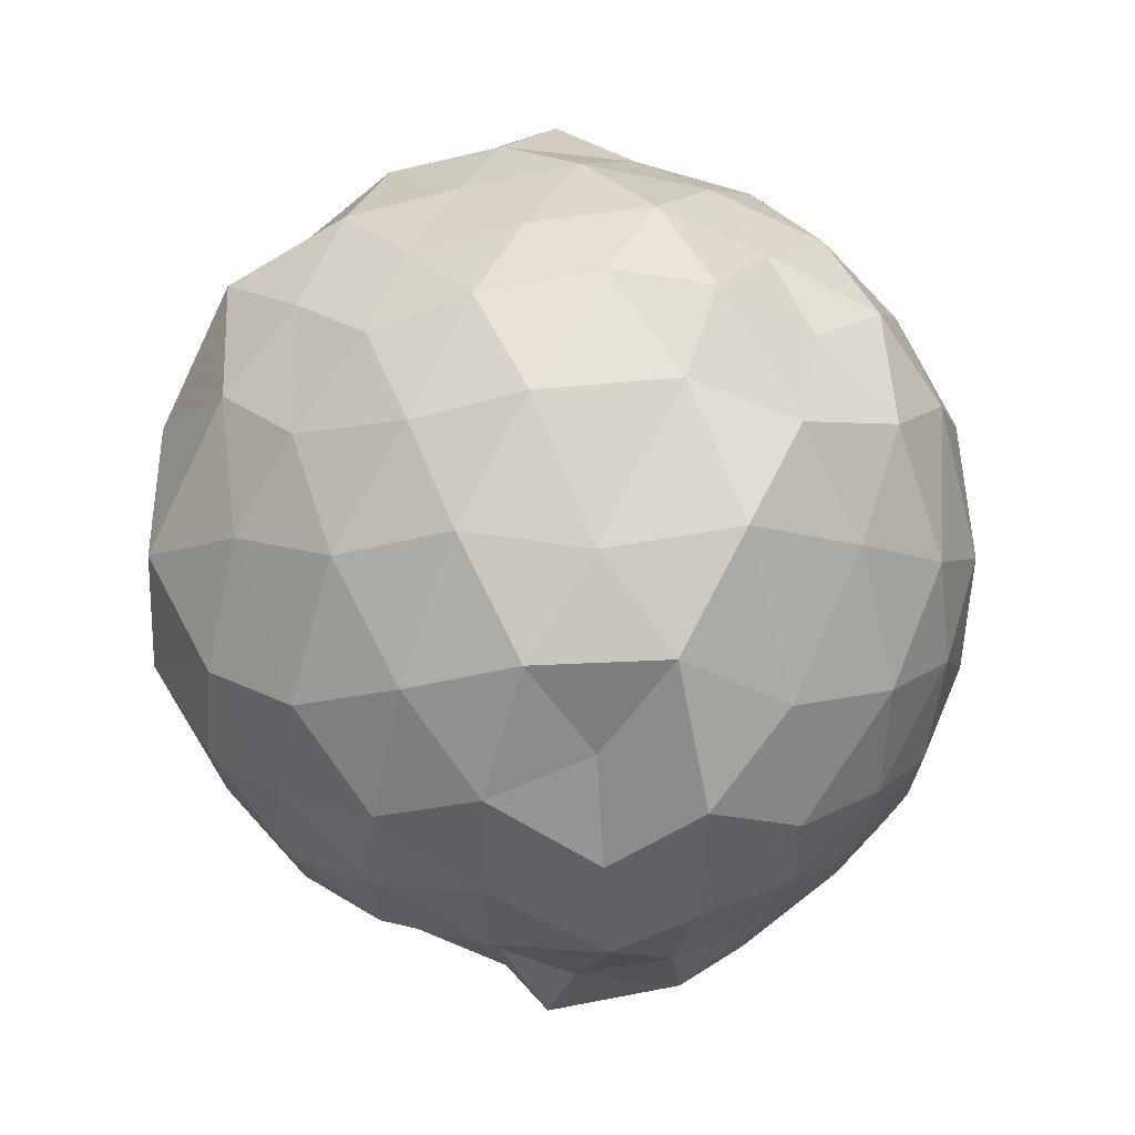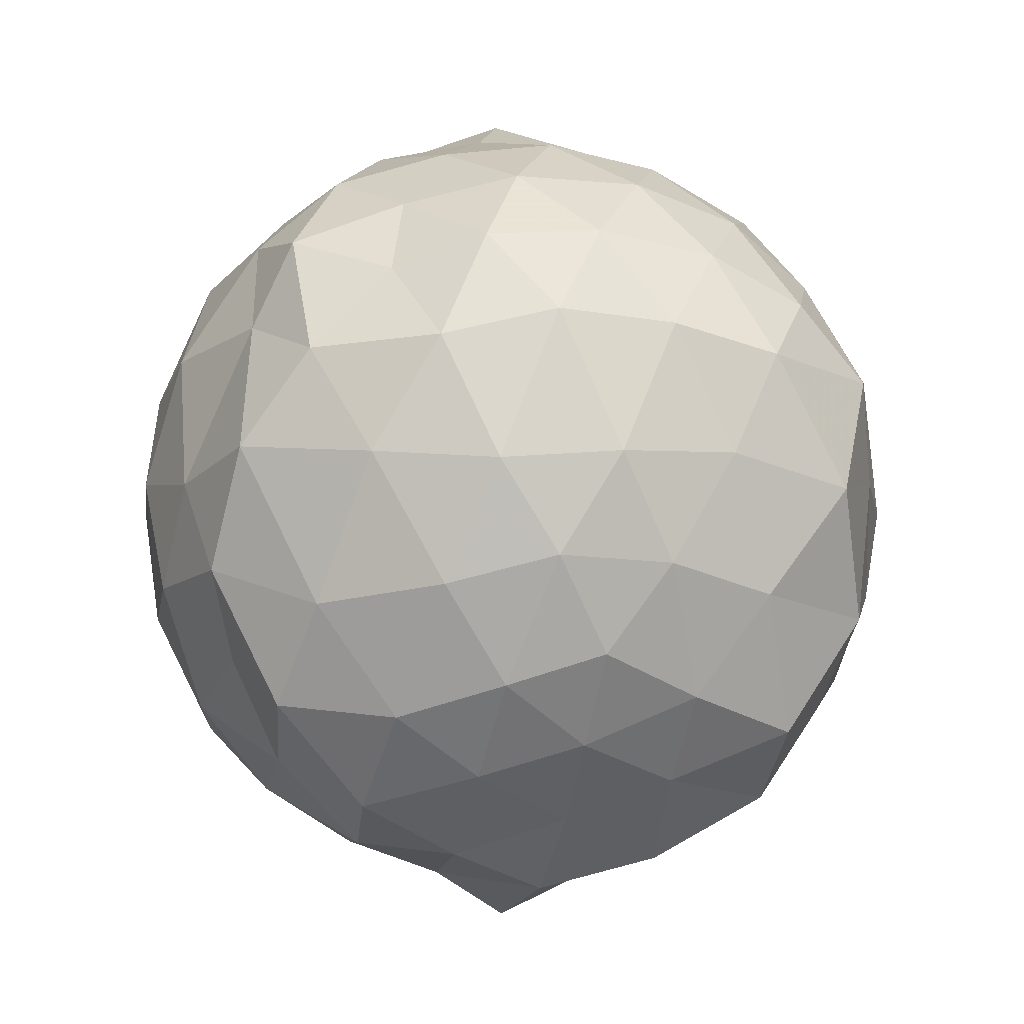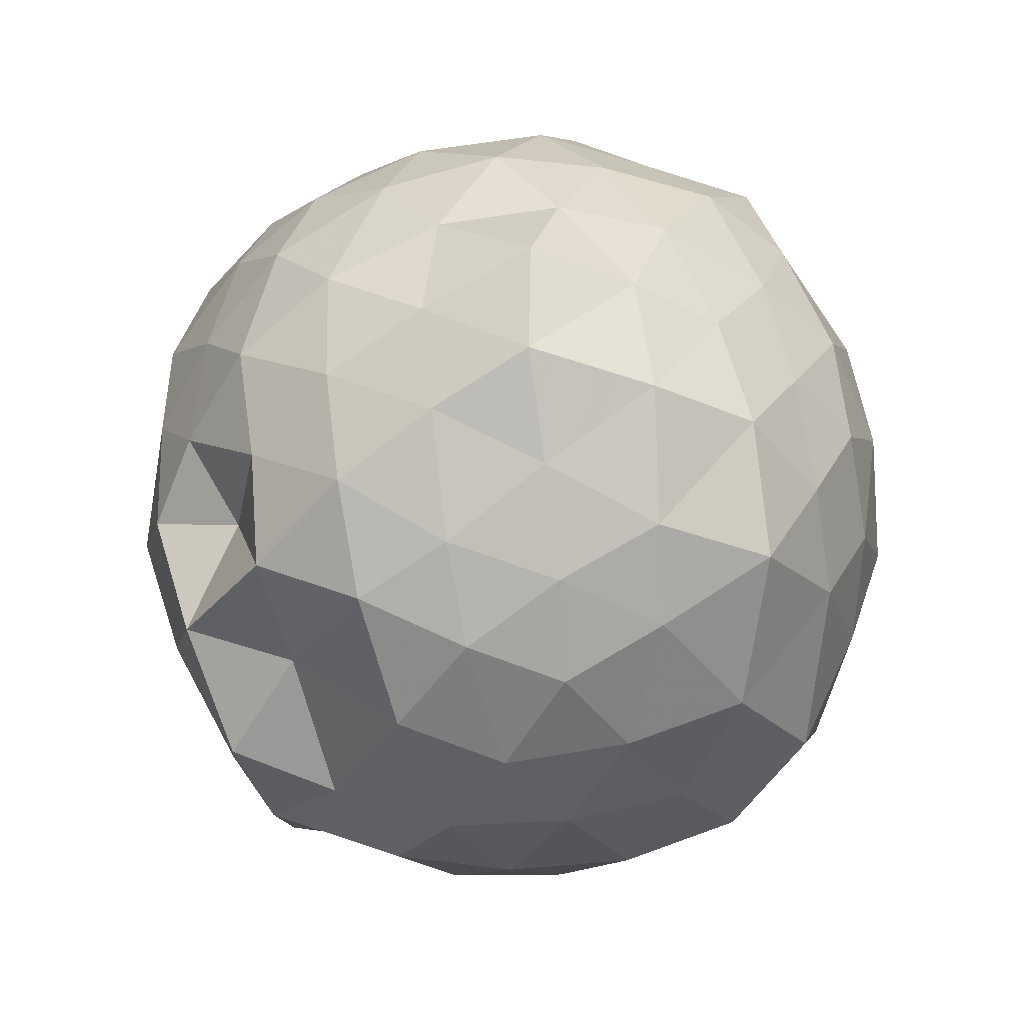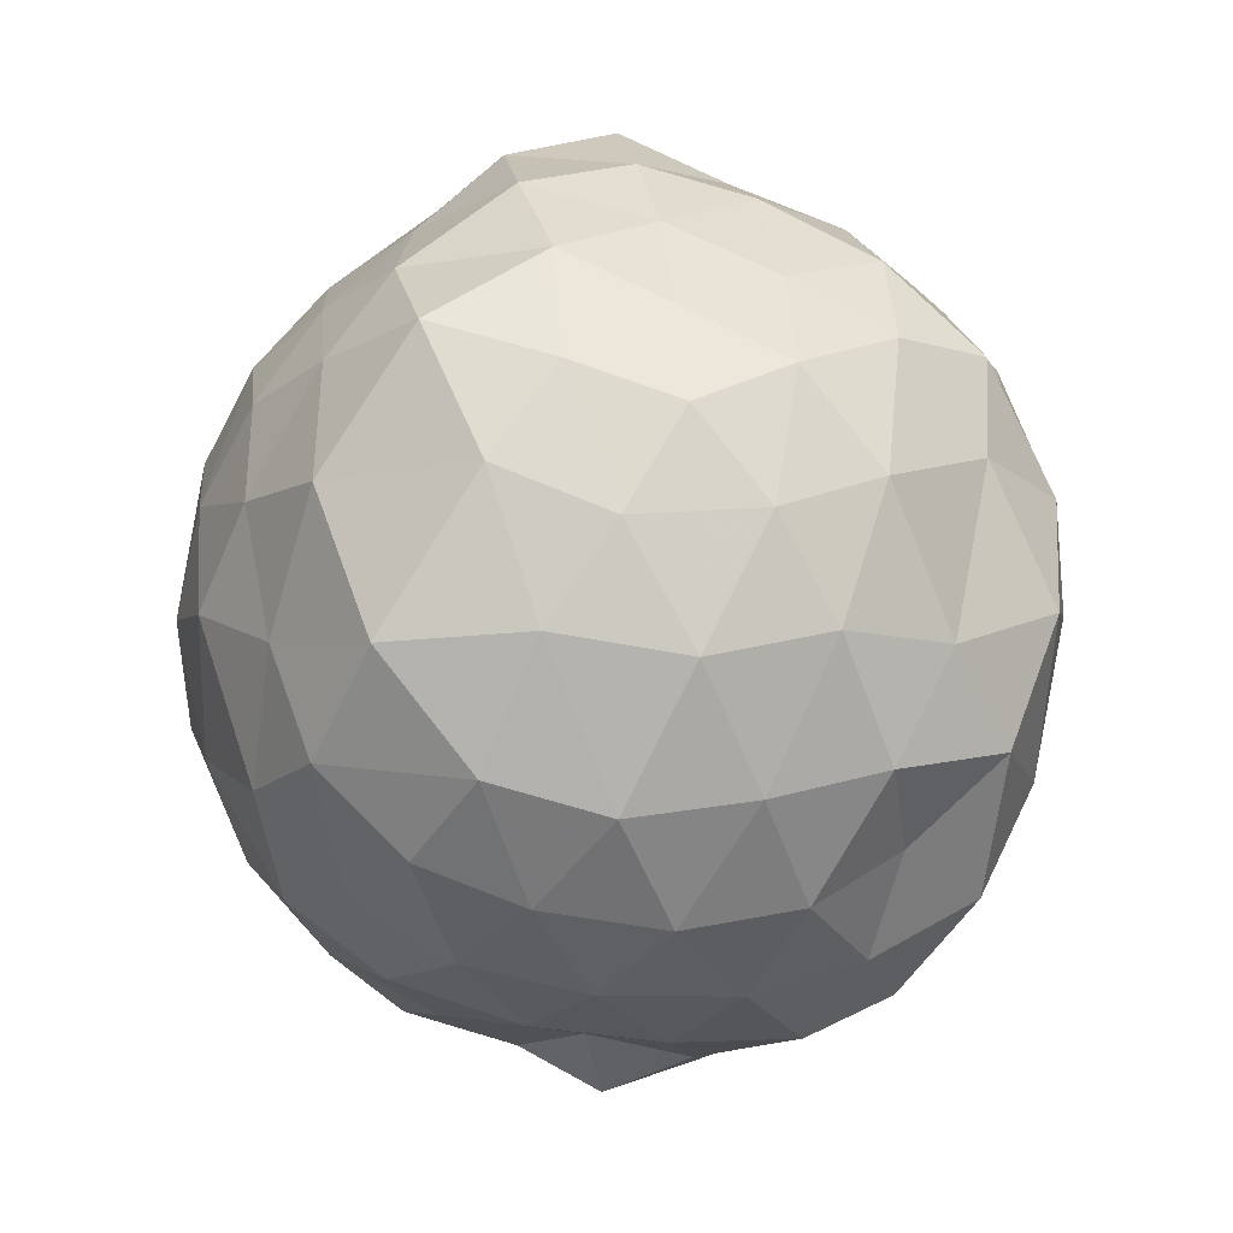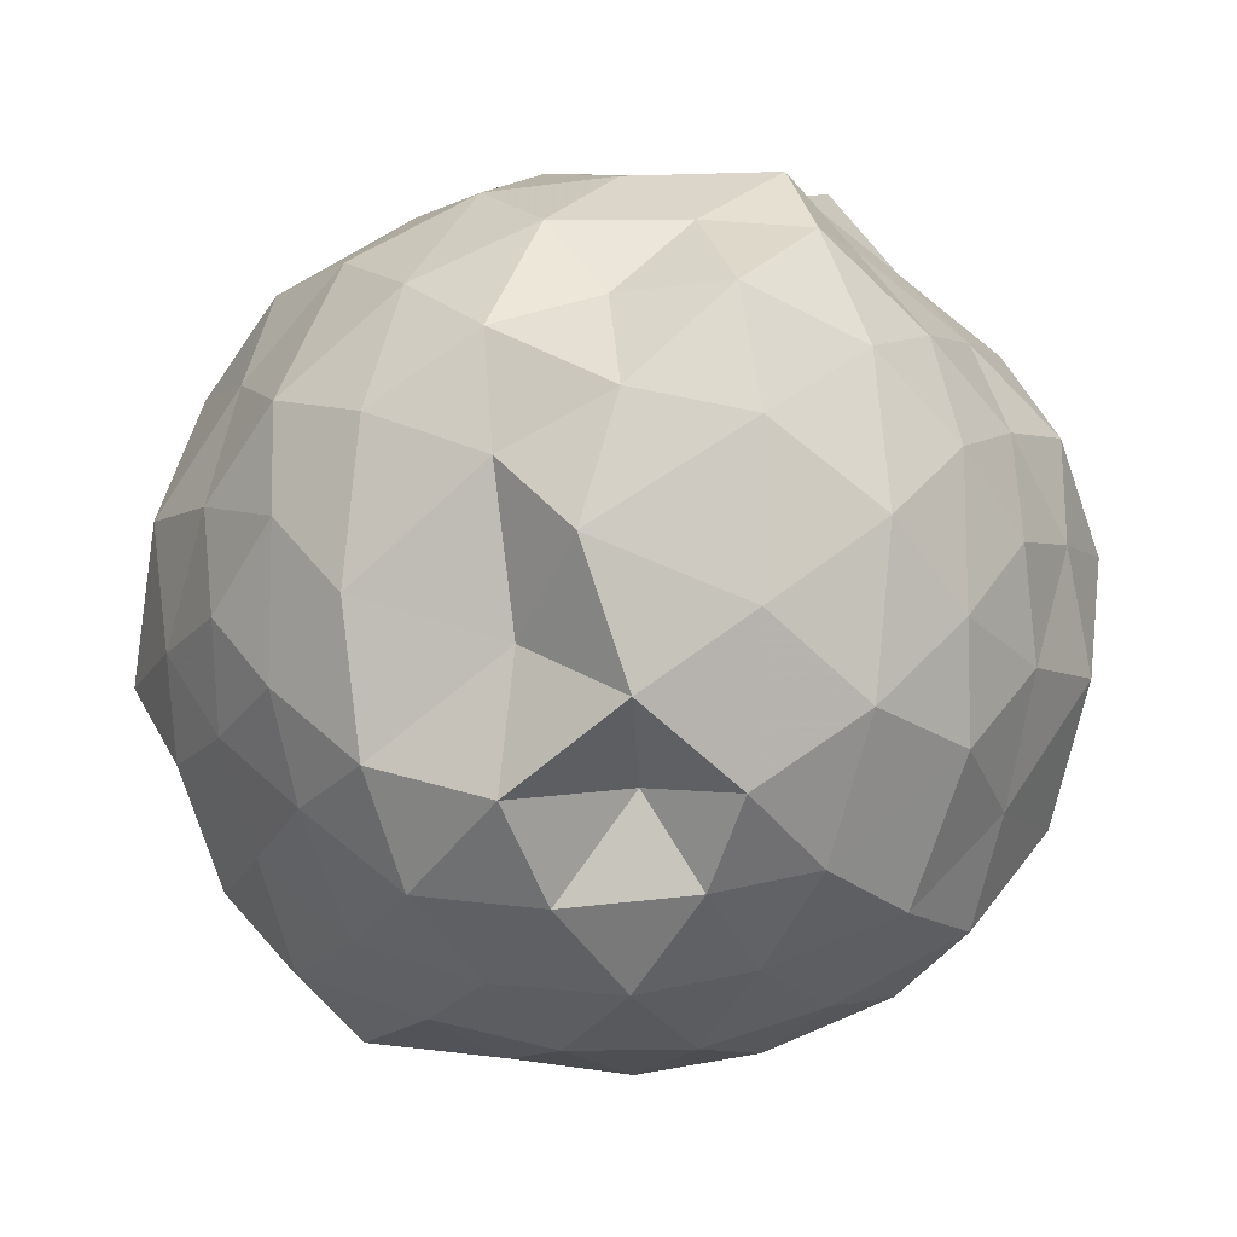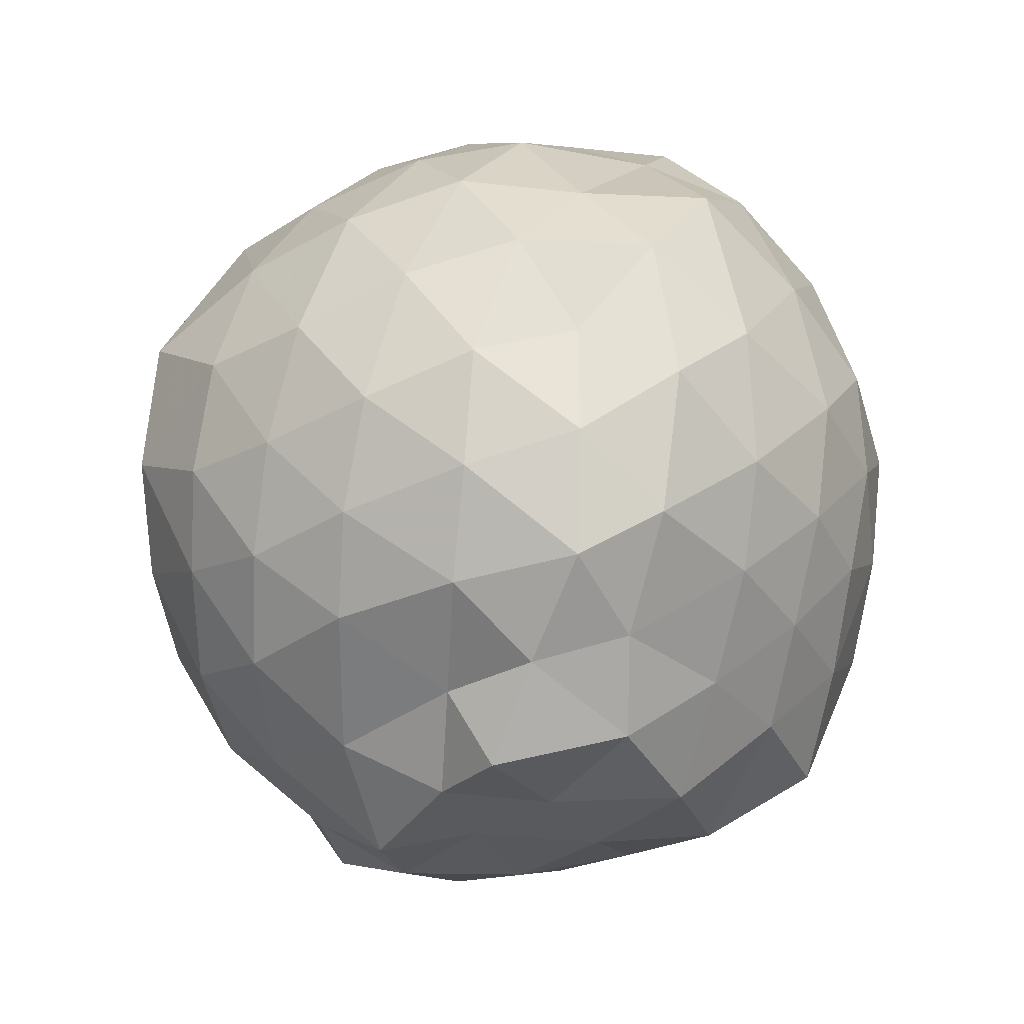
<metadata>
{"format":"obj","ext":"obj","renderer":"f3d","projection":"perspective","resolution":1024,"background":"white","views":[{"elev":-2.9,"azim":-21.9,"up":"+Z"},{"elev":-8.2,"azim":37.7,"up":"+Z"},{"elev":53.8,"azim":-135.0,"up":"+Z"},{"elev":3.6,"azim":-62.2,"up":"+Z"},{"elev":79.9,"azim":28.5,"up":"+Y"},{"elev":-55.5,"azim":-28.3,"up":"+Z"}]}
</metadata>
<code>
v -0.9677 -0.1083 1.165
v -0.974 -0.07208 -0.985
v -0.01087 -0.08169 0.5354
v -0.1293 0.133 0.637
v -0.2929 0.3824 0.6588
v -0.4573 0.5931 0.5957
v -0.6708 0.6309 0.4784
v -0.8915 0.7495 0.6435
v -1.167 0.6684 0.7027
v -1.419 0.557 0.645
v -1.616 0.4244 0.5638
v -1.708 0.187 0.6535
v -1.788 -0.093 0.7331
v -1.703 -0.3697 0.6563
v -1.617 -0.6116 0.5686
v -1.421 -0.7567 0.6473
v -1.151 -0.8599 0.7008
v -0.931 -0.9685 0.6633
v -0.6617 -0.9072 0.5713
v -0.4479 -0.8061 0.6442
v -0.2808 -0.5715 0.6732
v -0.1229 -0.3116 0.6364
v 0.05792 0.105 0.3558
v -0.08348 0.3522 0.4113
v -0.2732 0.5479 0.4364
v -0.4768 0.7435 0.4018
v -0.7512 0.8868 0.3614
v -1.007 0.7612 0.3609
v -1.357 0.7328 0.4319
v -1.58 0.5897 0.3434
v -1.76 0.3474 0.3613
v -1.895 0.09136 0.4097
v -1.849 -0.2798 0.4523
v -1.761 -0.5347 0.3474
v -1.578 -0.7802 0.3619
v -1.353 -0.9262 0.4208
v -1.026 -1.009 0.4527
v -0.7773 -1.07 0.3616
v -0.4758 -0.9448 0.3781
v -0.2639 -0.7602 0.444
v -0.0926 -0.5245 0.4253
v 0.03848 -0.2776 0.3731
v 0.0001336 0.2282 0.1163
v -0.1319 0.4954 0.07919
v -0.3389 0.7018 0.1273
v -0.619 0.842 0.08241
v -0.9877 0.967 0.144
v -1.216 0.8344 0.06778
v -1.506 0.7063 0.09043
v -1.713 0.5003 0.1203
v -1.848 0.2311 0.07905
v -1.974 -0.09332 0.09664
v -1.856 -0.41 0.1235
v -1.717 -0.6848 0.0722
v -1.508 -0.8926 0.1193
v -1.236 -1.024 0.07858
v -0.9391 -1.138 0.1297
v -0.6149 -1.031 0.1003
v -0.3395 -0.8916 0.07547
v -0.1334 -0.6851 0.09814
v -0.001184 -0.4092 0.1153
v 0.1175 -0.09094 0.05492
v -0.08506 0.3438 -0.1634
v -0.2616 0.5855 -0.1413
v -0.4867 0.7364 -0.2179
v -0.7954 0.842 -0.2525
v -1.055 0.9185 -0.1531
v -1.367 0.7684 -0.1647
v -1.583 0.5762 -0.2059
v -1.767 0.3275 -0.2397
v -1.913 0.08814 -0.1554
v -1.879 -0.2812 -0.173
v -1.755 -0.5254 -0.2496
v -1.587 -0.763 -0.2155
v -1.378 -0.9516 -0.1665
v -1.079 -1.085 -0.1535
v -0.7852 -1.028 -0.2506
v -0.4813 -0.9198 -0.2144
v -0.258 -0.7687 -0.1475
v -0.09513 -0.5396 -0.1567
v 0.005534 -0.2724 -0.2156
v 0.03811 0.09489 -0.2488
v -0.2297 0.4206 -0.3683
v -0.4299 0.5659 -0.4505
v -0.6813 0.677 -0.5165
v -0.9692 0.7991 -0.4768
v -1.191 0.7098 -0.3522
v -1.396 0.5975 -0.4543
v -1.578 0.3784 -0.499
v -1.722 0.1277 -0.4479
v -1.826 -0.08785 -0.355
v -1.721 -0.3107 -0.4489
v -1.582 -0.5638 -0.4934
v -1.405 -0.78 -0.4543
v -1.185 -0.8945 -0.3553
v -0.9582 -0.9738 -0.4815
v -0.6784 -0.8599 -0.516
v -0.4299 -0.753 -0.4448
v -0.2361 -0.6141 -0.3713
v -0.1458 -0.3686 -0.4627
v -0.06031 -0.0914 -0.5374
v -0.1424 0.182 -0.4624
v -0.2054 -0.08535 0.7776
v -0.3291 0.1562 0.8468
v -0.4976 0.432 0.8317
v -0.7109 0.59 0.7673
v -0.9778 0.5457 0.8751
v -1.26 0.4637 0.8226
v -1.497 0.325 0.7655
v -1.588 0.08687 0.845
v -1.557 -0.2728 0.8829
v -1.49 -0.515 0.766
v -1.258 -0.6494 0.8276
v -0.9796 -0.7506 0.8672
v -0.7261 -0.7879 0.7659
v -0.4978 -0.6218 0.8357
v -0.3201 -0.3527 0.8416
v -0.4248 -0.1321 0.9479
v -0.5755 0.1972 0.9865
v -0.7682 0.3833 0.9468
v -1.053 0.3062 1.001
v -1.323 0.2006 0.9396
v -1.391 -0.09602 1.029
v -1.323 -0.3989 0.9434
v -1.056 -0.4919 1.003
v -0.7699 -0.574 0.9489
v -0.5719 -0.385 0.9824
v -0.6778 -0.07864 1.047
v -0.8525 0.1448 1.06
v -1.147 0.07795 1.111
v -1.169 -0.2603 1.077
v -0.8498 -0.3257 1.053
v -0.3592 0.3262 -0.5847
v -0.6011 0.4674 -0.65
v -0.9015 0.5524 -0.7187
v -1.123 0.6021 -0.6006
v -1.331 0.4221 -0.6586
v -1.517 0.1583 -0.6615
v -1.639 -0.08615 -0.5891
v -1.521 -0.3452 -0.6515
v -1.335 -0.6049 -0.662
v -1.125 -0.7879 -0.6032
v -0.8816 -0.7455 -0.7202
v -0.5964 -0.6477 -0.6519
v -0.3693 -0.5224 -0.5782
v -0.2914 -0.2702 -0.6558
v -0.2595 0.09058 -0.6883
v -0.5281 0.1987 -0.7508
v -0.8296 0.2895 -0.7891
v -1.033 0.4161 -0.8341
v -1.247 0.1924 -0.7868
v -1.42 -0.1287 -0.7523
v -1.243 -0.3797 -0.7956
v -1.028 -0.5945 -0.8045
v -0.8178 -0.4647 -0.8341
v -0.5277 -0.3842 -0.7495
v -0.4623 -0.09604 -0.8421
v -0.7431 0.05802 -0.8568
v -1.006 0.1297 -0.8911
v -1.114 -0.1042 -0.824
v -0.9996 -0.3148 -0.8768
v -0.7065 -0.2554 -0.9183
f 3 23 4
f 4 23 24
f 4 24 5
f 5 24 25
f 5 25 6
f 6 25 26
f 6 26 7
f 7 26 27
f 7 27 8
f 8 27 28
f 8 28 9
f 9 28 29
f 9 29 10
f 10 29 30
f 10 30 11
f 11 30 31
f 11 31 12
f 12 31 32
f 12 32 13
f 13 32 33
f 13 33 14
f 14 33 34
f 14 34 15
f 15 34 35
f 15 35 16
f 16 35 36
f 16 36 17
f 17 36 37
f 17 37 18
f 18 37 38
f 18 38 19
f 19 38 39
f 19 39 20
f 20 39 40
f 20 40 21
f 21 40 41
f 21 41 22
f 22 41 42
f 22 42 3
f 3 42 23
f 23 43 24
f 24 43 44
f 24 44 25
f 25 44 45
f 25 45 26
f 26 45 46
f 26 46 27
f 27 46 47
f 27 47 28
f 28 47 48
f 28 48 29
f 29 48 49
f 29 49 30
f 30 49 50
f 30 50 31
f 31 50 51
f 31 51 32
f 32 51 52
f 32 52 33
f 33 52 53
f 33 53 34
f 34 53 54
f 34 54 35
f 35 54 55
f 35 55 36
f 36 55 56
f 36 56 37
f 37 56 57
f 37 57 38
f 38 57 58
f 38 58 39
f 39 58 59
f 39 59 40
f 40 59 60
f 40 60 41
f 41 60 61
f 41 61 42
f 42 61 62
f 42 62 23
f 23 62 43
f 43 63 44
f 44 63 64
f 44 64 45
f 45 64 65
f 45 65 46
f 46 65 66
f 46 66 47
f 47 66 67
f 47 67 48
f 48 67 68
f 48 68 49
f 49 68 69
f 49 69 50
f 50 69 70
f 50 70 51
f 51 70 71
f 51 71 52
f 52 71 72
f 52 72 53
f 53 72 73
f 53 73 54
f 54 73 74
f 54 74 55
f 55 74 75
f 55 75 56
f 56 75 76
f 56 76 57
f 57 76 77
f 57 77 58
f 58 77 78
f 58 78 59
f 59 78 79
f 59 79 60
f 60 79 80
f 60 80 61
f 61 80 81
f 61 81 62
f 62 81 82
f 62 82 43
f 43 82 63
f 63 83 64
f 64 83 84
f 64 84 65
f 65 84 85
f 65 85 66
f 66 85 86
f 66 86 67
f 67 86 87
f 67 87 68
f 68 87 88
f 68 88 69
f 69 88 89
f 69 89 70
f 70 89 90
f 70 90 71
f 71 90 91
f 71 91 72
f 72 91 92
f 72 92 73
f 73 92 93
f 73 93 74
f 74 93 94
f 74 94 75
f 75 94 95
f 75 95 76
f 76 95 96
f 76 96 77
f 77 96 97
f 77 97 78
f 78 97 98
f 78 98 79
f 79 98 99
f 79 99 80
f 80 99 100
f 80 100 81
f 81 100 101
f 81 101 82
f 82 101 102
f 82 102 63
f 63 102 83
f 103 104 118
f 104 119 118
f 104 105 119
f 105 120 119
f 105 106 120
f 106 107 120
f 107 121 120
f 107 108 121
f 108 122 121
f 108 109 122
f 109 110 122
f 110 123 122
f 110 111 123
f 111 124 123
f 111 112 124
f 112 113 124
f 113 125 124
f 113 114 125
f 114 126 125
f 114 115 126
f 115 116 126
f 116 127 126
f 116 117 127
f 117 118 127
f 117 103 118
f 118 119 128
f 119 129 128
f 119 120 129
f 120 121 129
f 121 130 129
f 121 122 130
f 122 123 130
f 123 131 130
f 123 124 131
f 124 125 131
f 125 132 131
f 125 126 132
f 126 127 132
f 127 128 132
f 127 118 128
f 133 148 134
f 134 148 149
f 134 149 135
f 135 149 150
f 135 150 136
f 136 150 137
f 137 150 151
f 137 151 138
f 138 151 152
f 138 152 139
f 139 152 140
f 140 152 153
f 140 153 141
f 141 153 154
f 141 154 142
f 142 154 143
f 143 154 155
f 143 155 144
f 144 155 156
f 144 156 145
f 145 156 146
f 146 156 157
f 146 157 147
f 147 157 148
f 147 148 133
f 148 158 149
f 149 158 159
f 149 159 150
f 150 159 151
f 151 159 160
f 151 160 152
f 152 160 153
f 153 160 161
f 153 161 154
f 154 161 155
f 155 161 162
f 155 162 156
f 156 162 157
f 157 162 158
f 157 158 148
f 3 4 103
f 103 4 104
f 4 5 104
f 104 5 105
f 5 6 105
f 105 6 106
f 6 7 106
f 7 8 106
f 106 8 107
f 8 9 107
f 107 9 108
f 9 10 108
f 108 10 109
f 10 11 109
f 11 12 109
f 109 12 110
f 12 13 110
f 110 13 111
f 13 14 111
f 111 14 112
f 14 15 112
f 15 16 112
f 112 16 113
f 16 17 113
f 113 17 114
f 17 18 114
f 114 18 115
f 18 19 115
f 19 20 115
f 115 20 116
f 20 21 116
f 116 21 117
f 21 22 117
f 117 22 103
f 22 3 103
f 83 133 84
f 84 133 134
f 84 134 85
f 85 134 135
f 85 135 86
f 86 135 136
f 86 136 87
f 87 136 88
f 88 136 137
f 88 137 89
f 89 137 138
f 89 138 90
f 90 138 139
f 90 139 91
f 91 139 92
f 92 139 140
f 92 140 93
f 93 140 141
f 93 141 94
f 94 141 142
f 94 142 95
f 95 142 96
f 96 142 143
f 96 143 97
f 97 143 144
f 97 144 98
f 98 144 145
f 98 145 99
f 99 145 100
f 100 145 146
f 100 146 101
f 101 146 147
f 101 147 102
f 102 147 133
f 102 133 83
f 128 129 1
f 129 130 1
f 130 131 1
f 131 132 1
f 132 128 1
f 159 158 2
f 160 159 2
f 161 160 2
f 162 161 2
f 158 162 2

</code>
